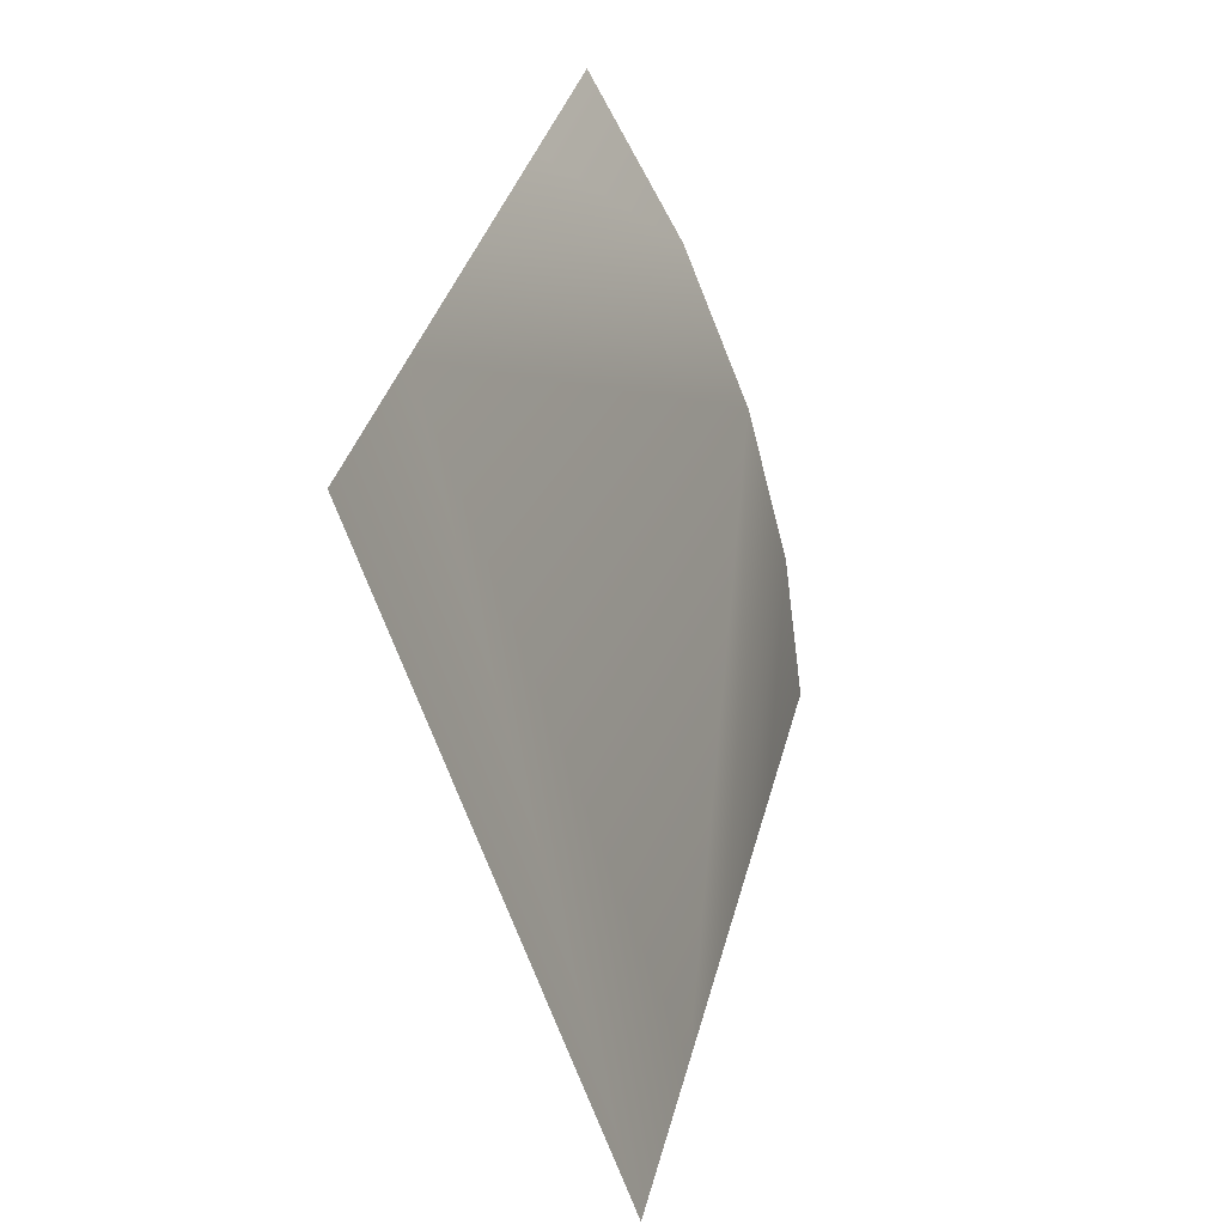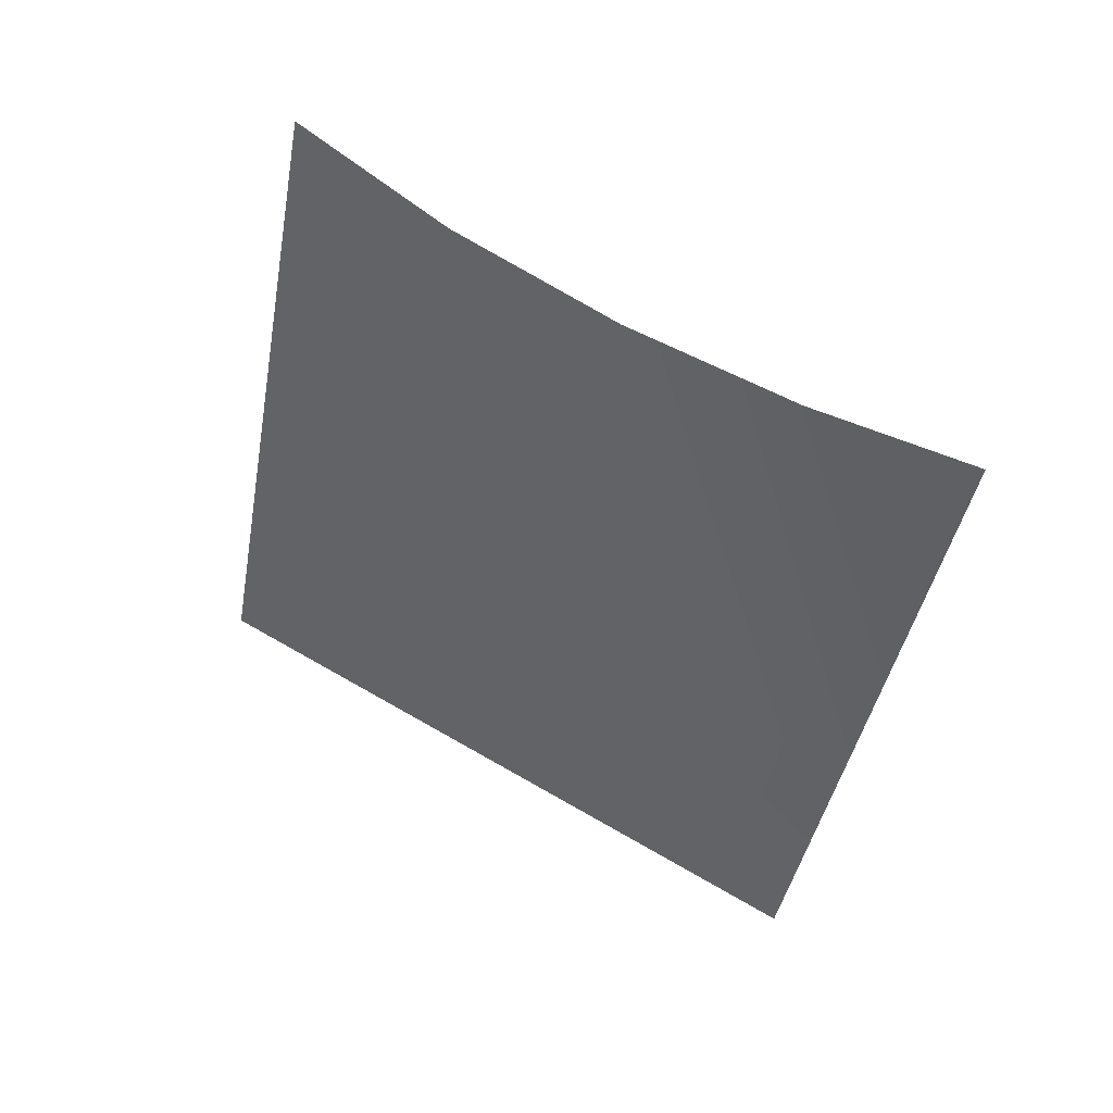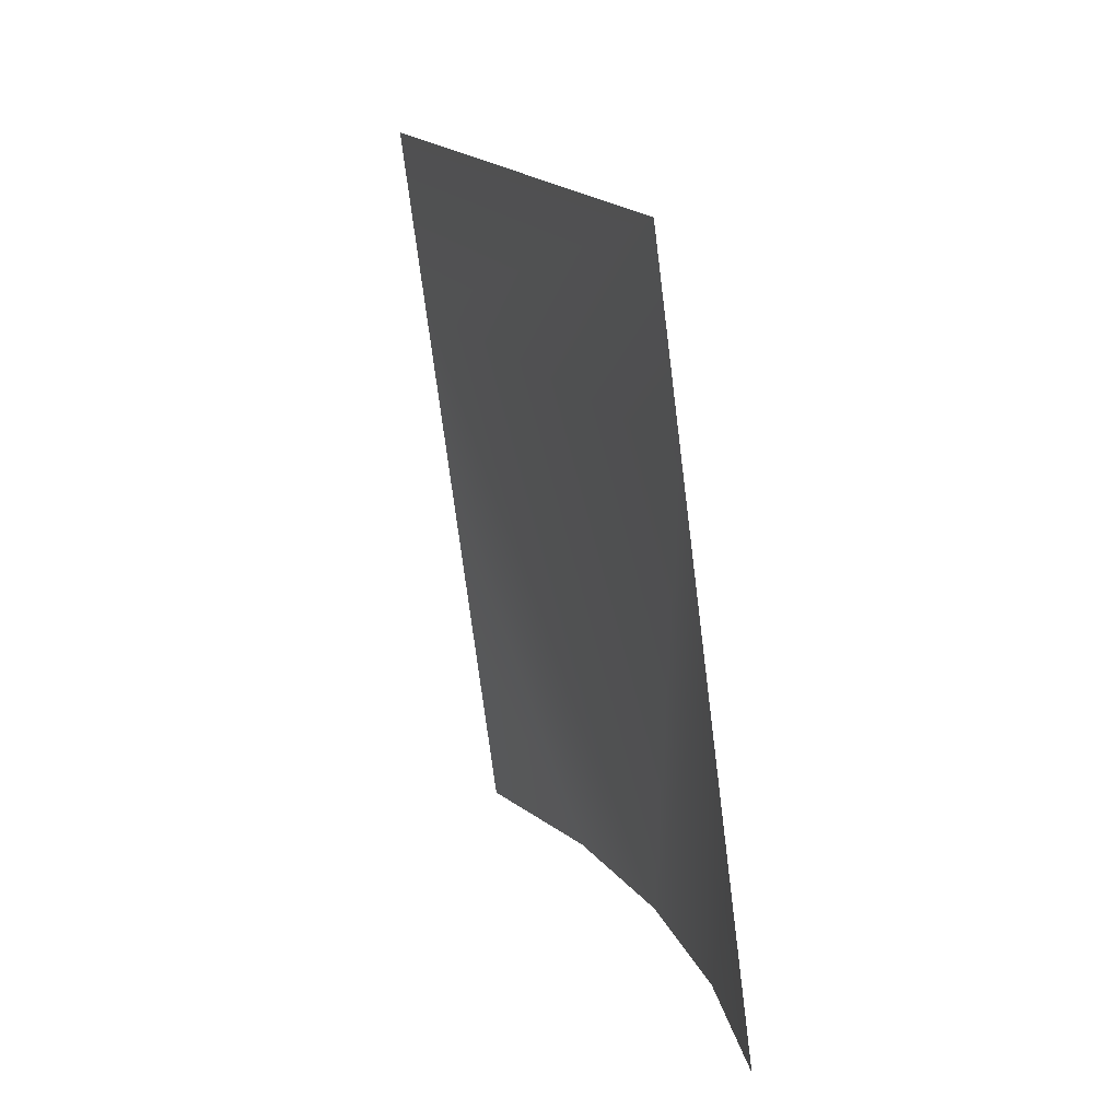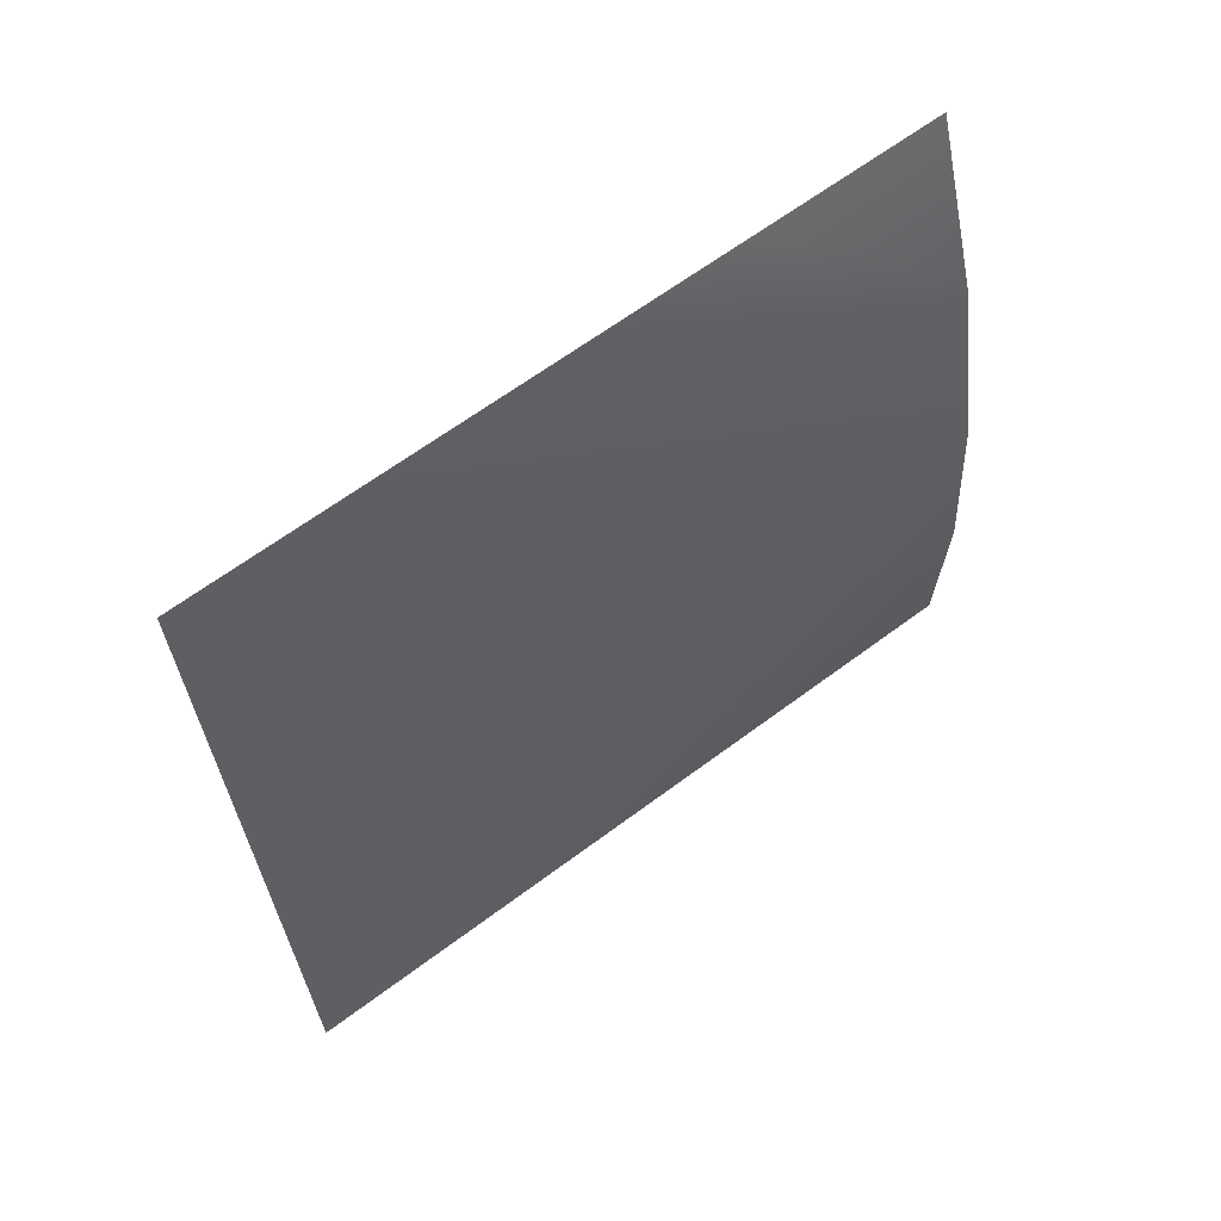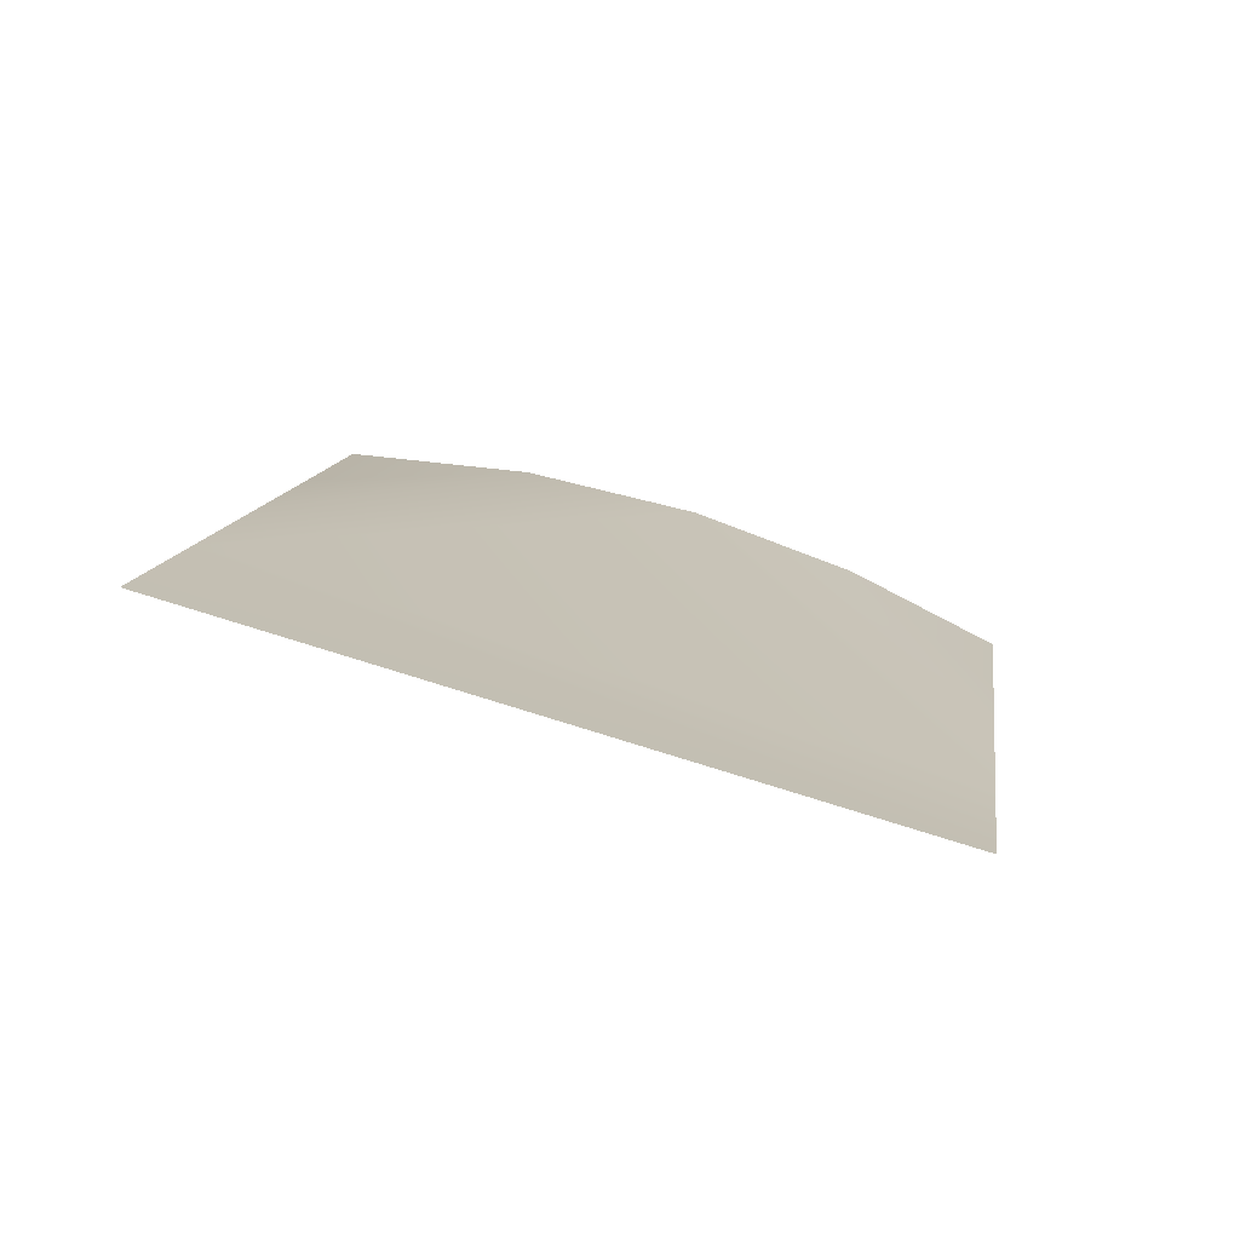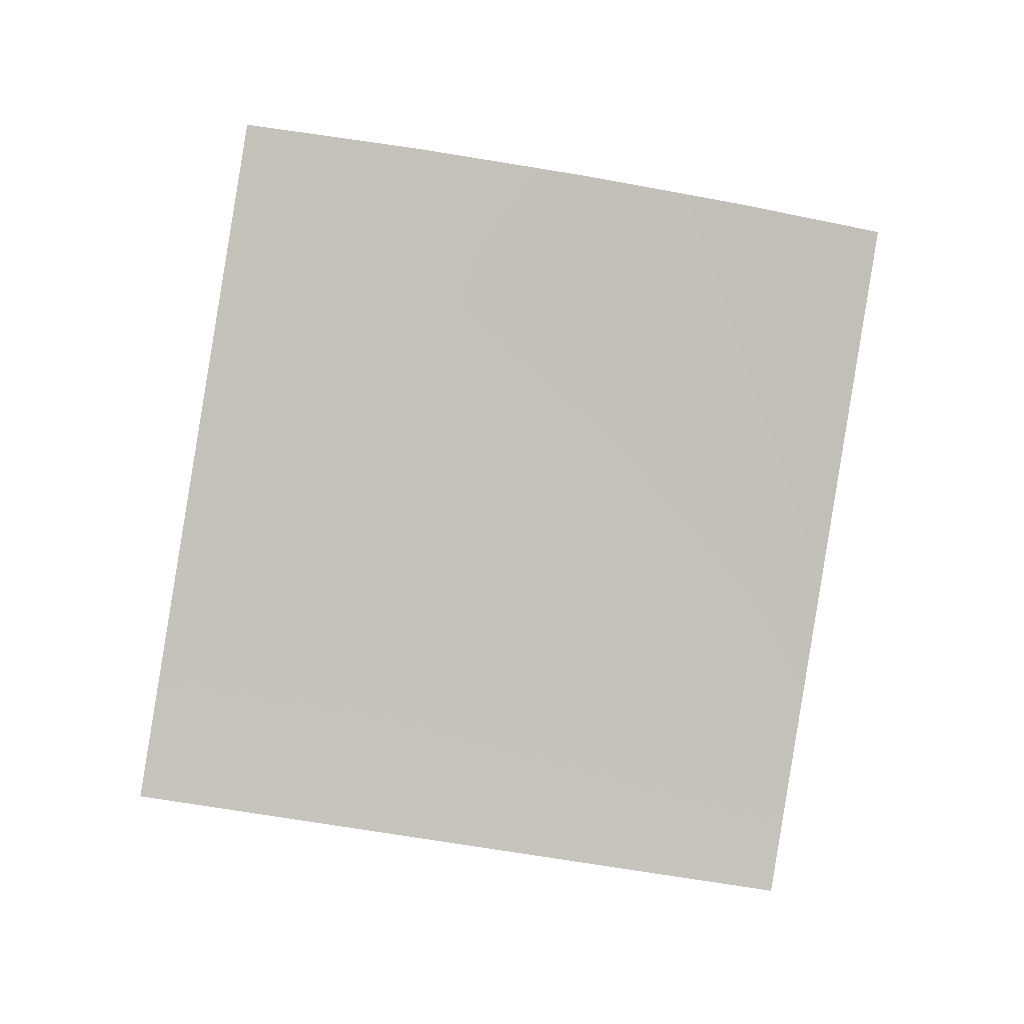
<metadata>
{"format":"obj","ext":"obj","renderer":"f3d","projection":"perspective","resolution":1024,"background":"white","views":[{"elev":44.9,"azim":13.6,"up":"+Z"},{"elev":48.1,"azim":97.6,"up":"+Y"},{"elev":-61.8,"azim":7.3,"up":"+Z"},{"elev":79.0,"azim":53.7,"up":"+Z"},{"elev":-72.2,"azim":54.1,"up":"+Y"},{"elev":4.7,"azim":66.0,"up":"+Y"}]}
</metadata>
<code>
o Group279/mesh414/mesh414-geometry#mesh414-geometry
v 0.07254 -0.02276 0.899
v 0.07254 -0.03206 0.9006
v 0.0597 -0.01693 0.932
v 0.0597 -0.02624 0.9336
v 0.06852 0.008074 0.9106
v 0.0597 -0.007631 0.9303
v 0.07254 -0.01345 0.8973
v 0.06474 0.009548 0.919
v 0.07108 0.006598 0.9022
v 0.0597 0.001673 0.9287
v 0.07254 -0.004148 0.8957
v 0.0597 0.01098 0.9271
v 0.07254 0.005156 0.8941
f 1 2 3
f 3 2 1
f 2 4 3
f 3 4 2
f 1 3 5
f 5 3 1
f 5 3 6
f 6 3 5
f 7 1 5
f 5 1 7
f 5 6 8
f 8 6 5
f 7 5 9
f 9 5 7
f 8 6 10
f 10 6 8
f 11 7 9
f 9 7 11
f 8 10 12
f 12 10 8
f 13 11 9
f 9 11 13

</code>
